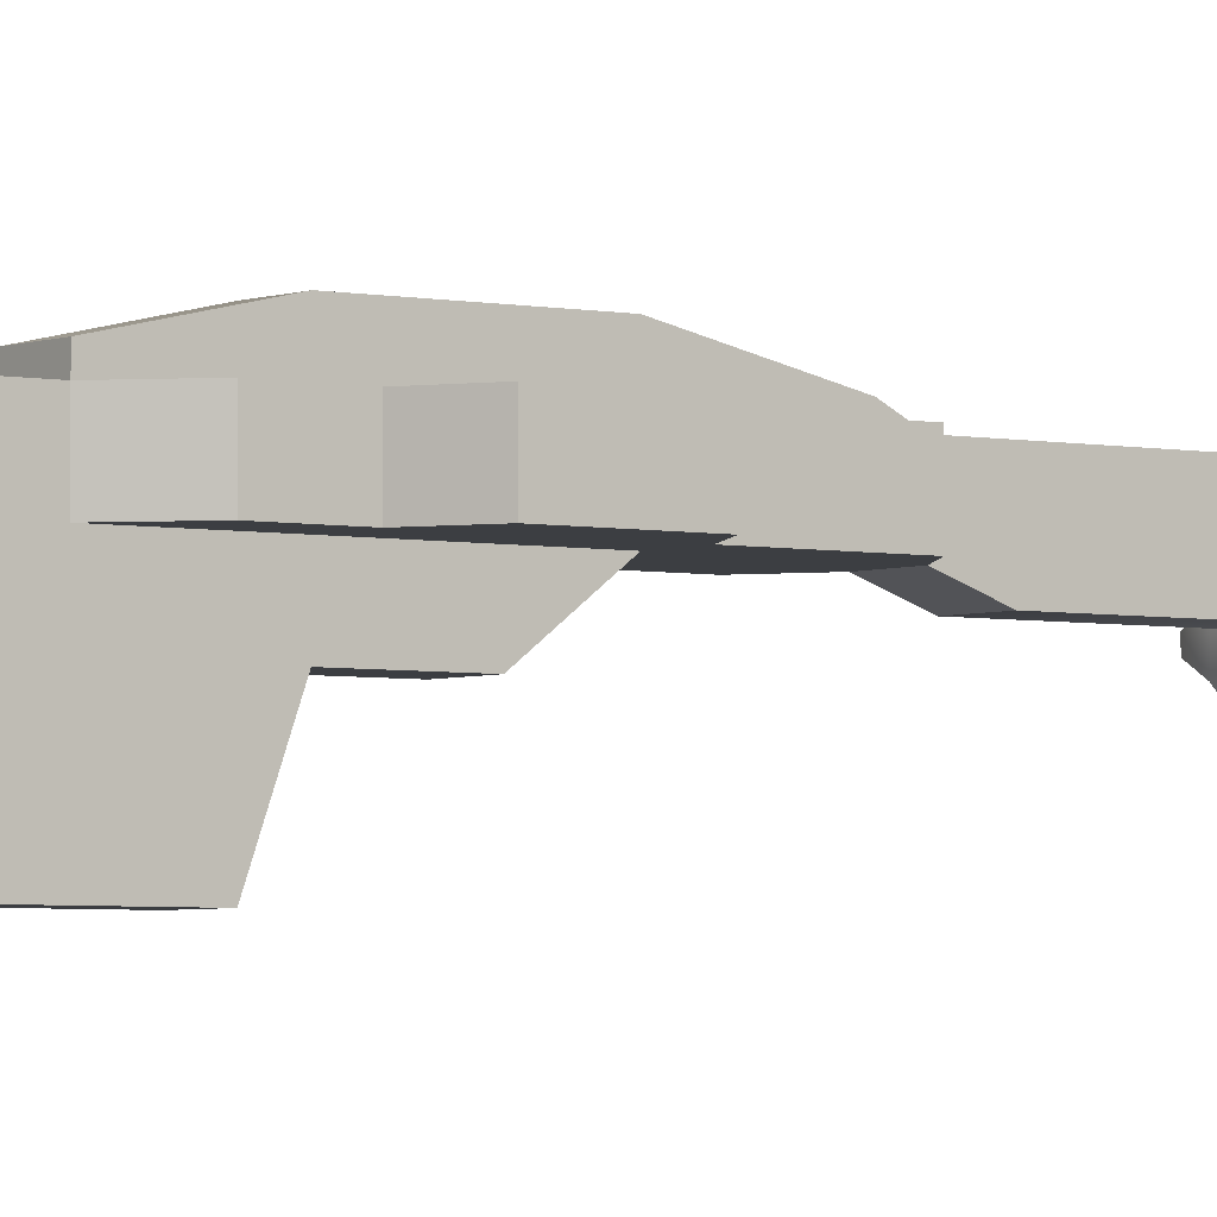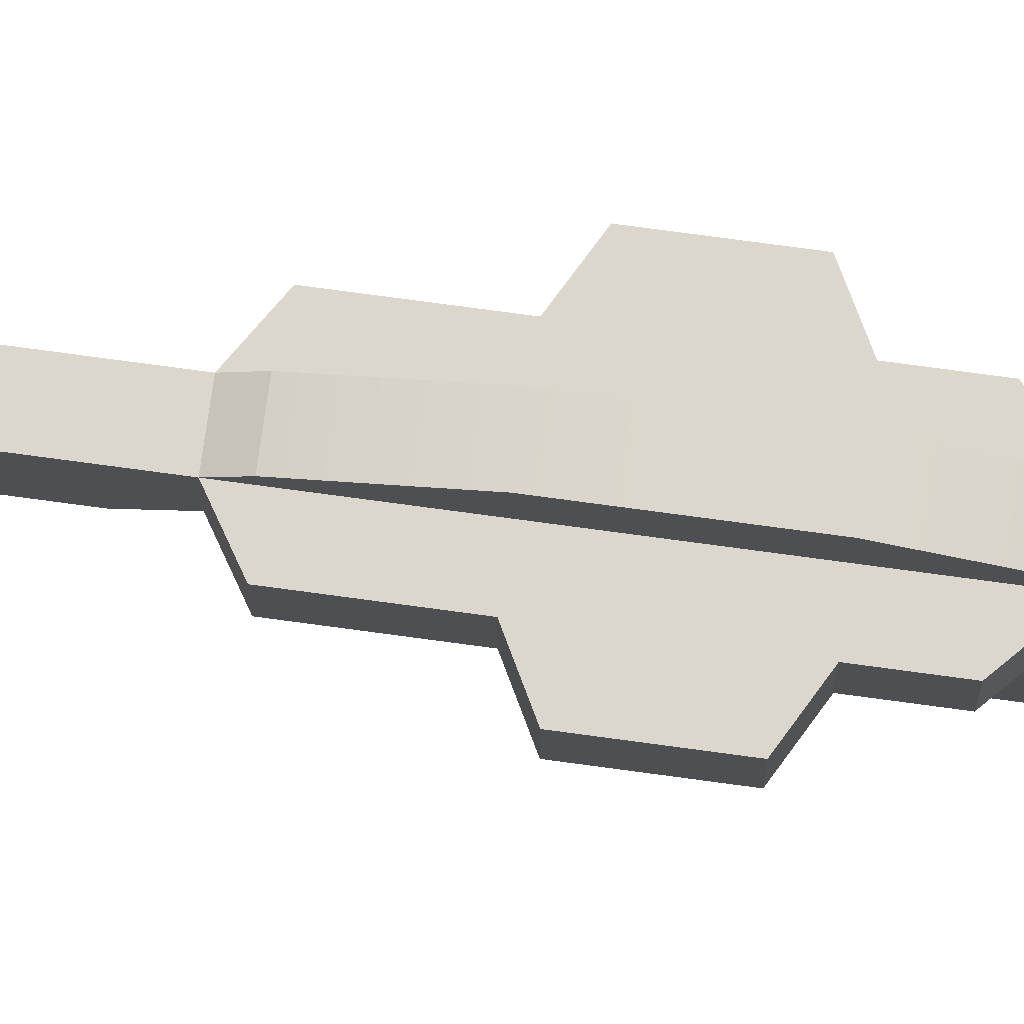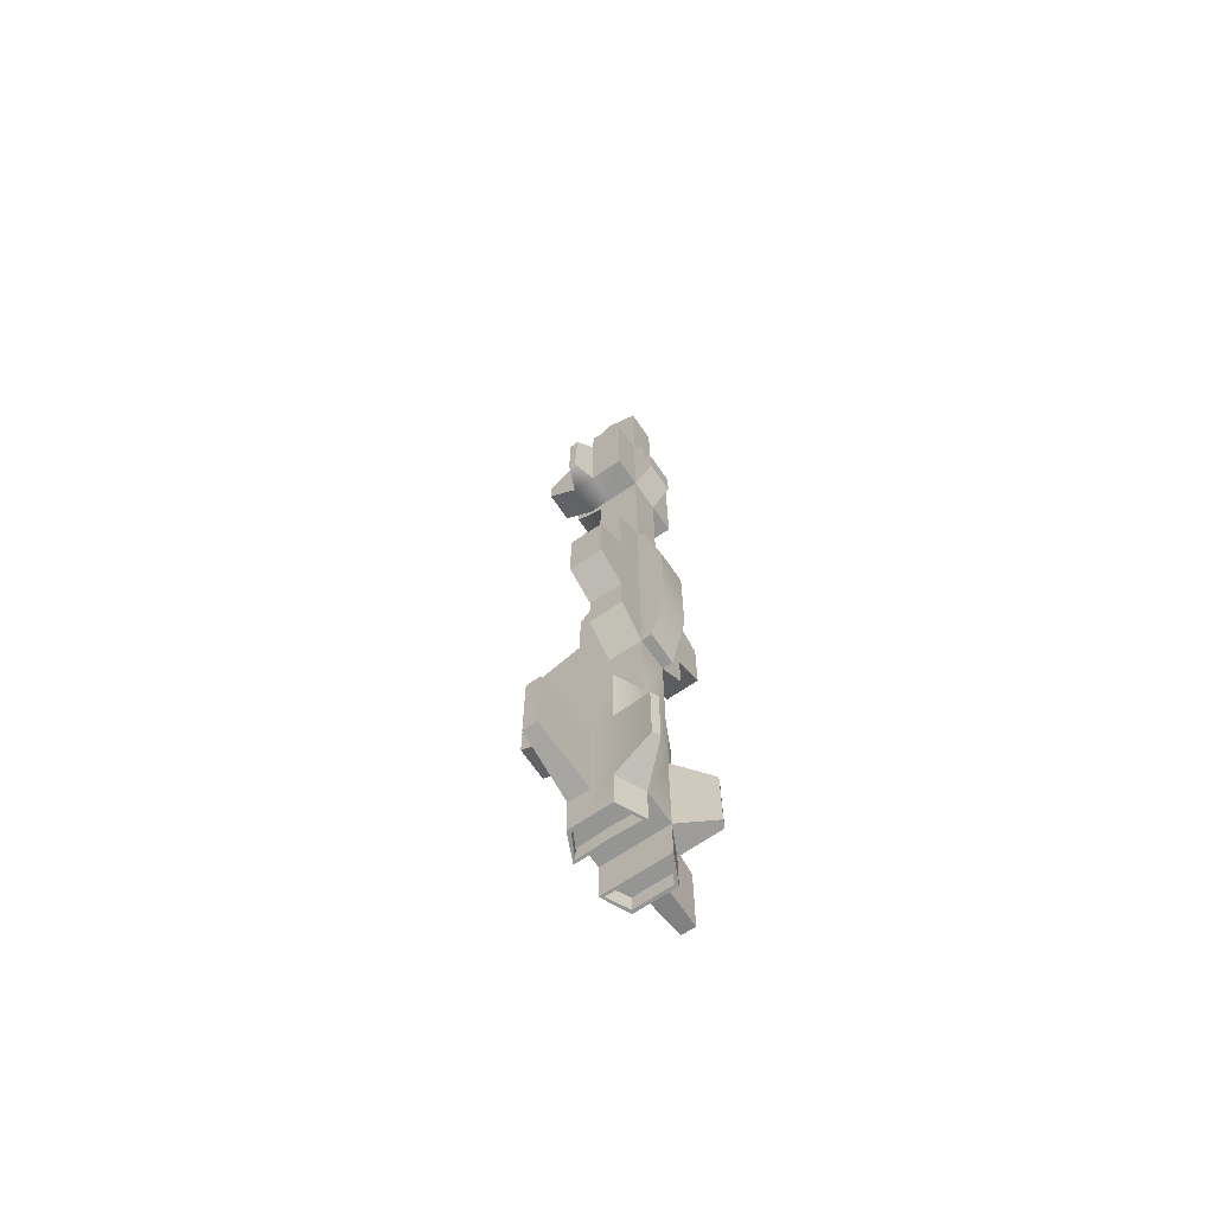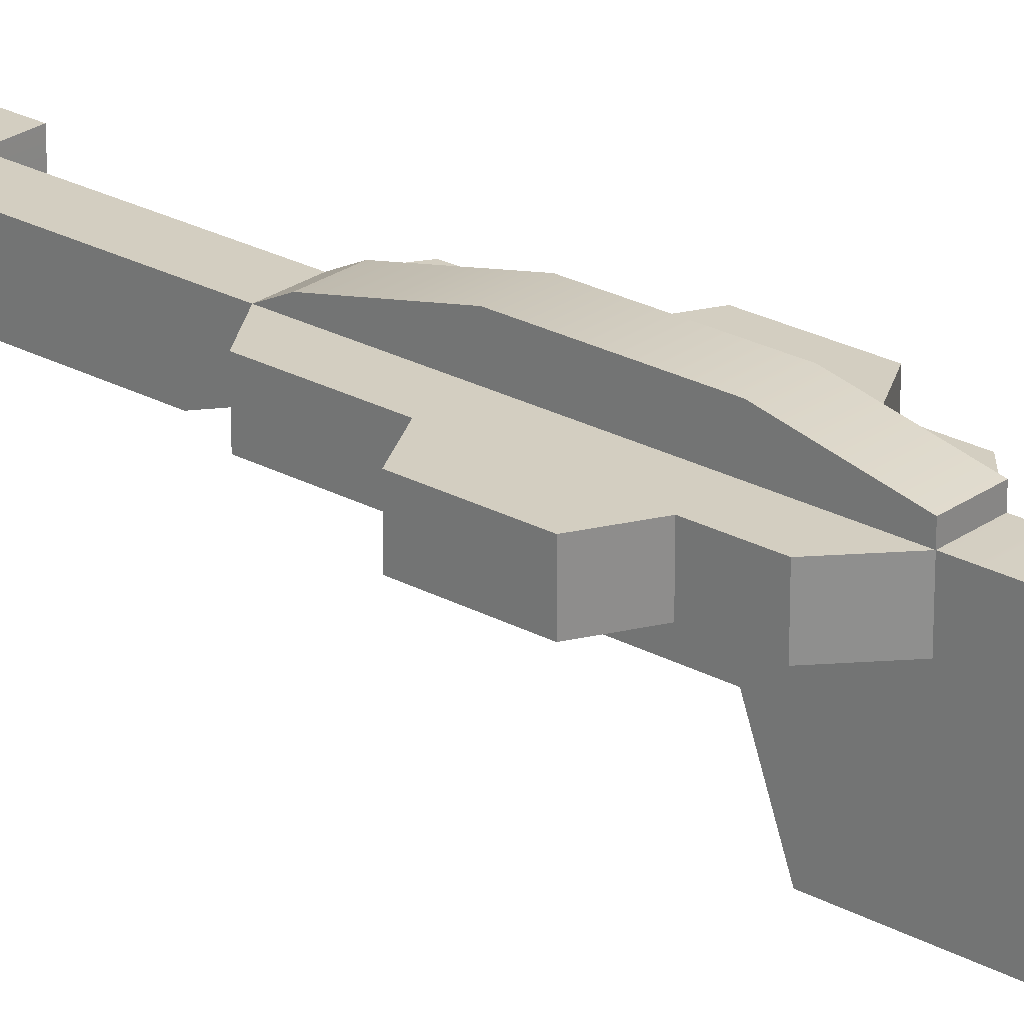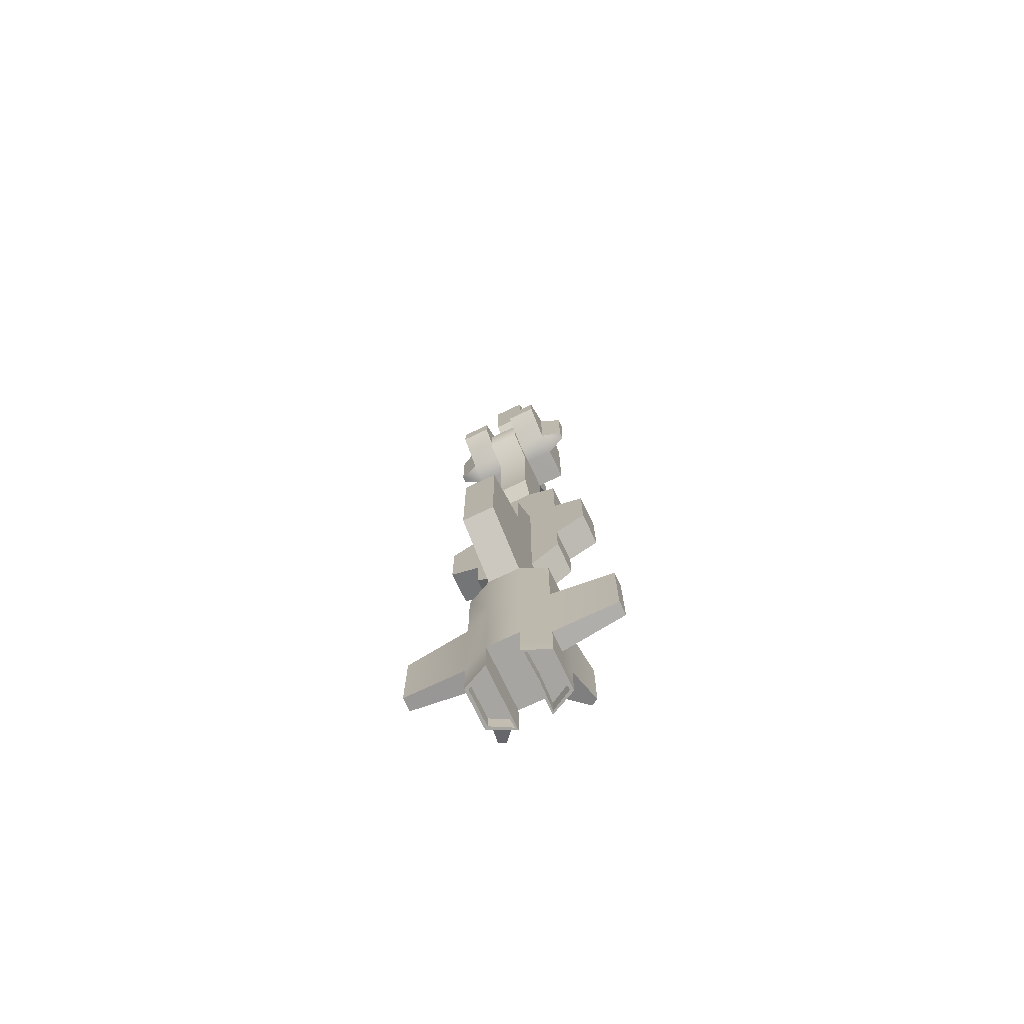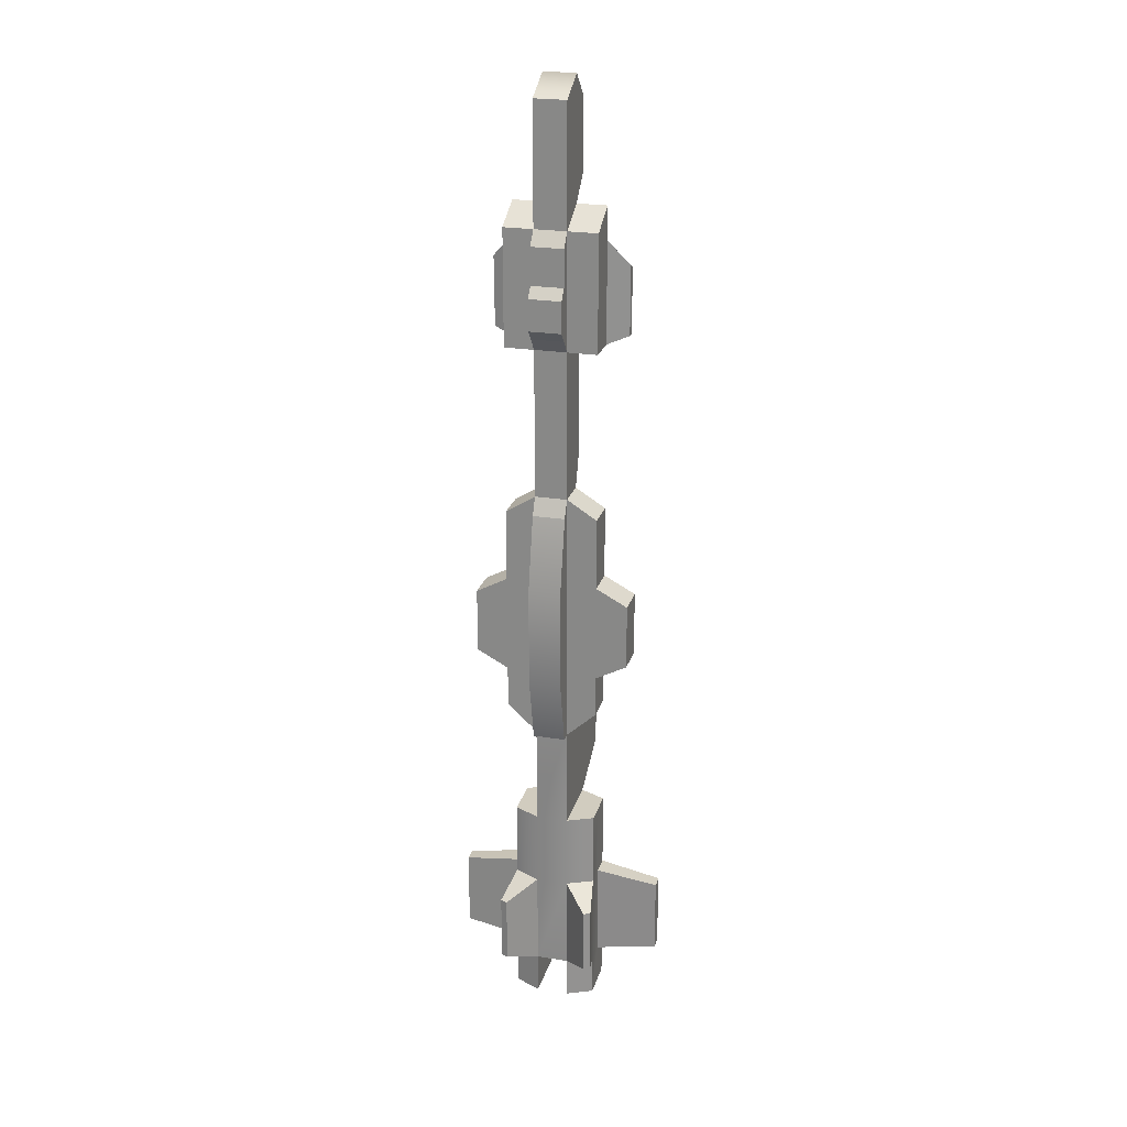
<metadata>
{"format":"obj","ext":"obj","renderer":"f3d","projection":"perspective","resolution":1024,"background":"white","views":[{"elev":-3.4,"azim":-126.7,"up":"+Y"},{"elev":73.1,"azim":97.8,"up":"+Y"},{"elev":-67.4,"azim":124.4,"up":"+Z"},{"elev":25.3,"azim":131.2,"up":"+Y"},{"elev":-73.6,"azim":25.5,"up":"+Z"},{"elev":23.9,"azim":-165.0,"up":"+Z"}]}
</metadata>
<code>
o Destroyer_Untitled
v -1.953 6.559 35.79
v 1.953 6.559 35.79
v -1.953 15.24 38.57
v 1.953 15.24 38.57
v -1.953 15.24 12.38
v 1.953 15.24 12.38
v -1.953 9.909 15.94
v 1.953 9.909 15.94
v 1.953 15.24 30.42
v -1.953 15.24 30.42
v -1.953 6.559 30.42
v 1.953 6.559 30.42
v 1.953 11.18 42.61
v -1.953 11.18 42.61
v -1.953 11.18 30.42
v -1.953 11.18 12.38
v 1.953 11.18 12.38
v 1.953 11.18 30.42
v 1.953 11.18 28.97
v 1.953 9.909 28.97
v -1.953 9.909 28.97
v -1.953 11.18 28.97
v -1.953 15.24 28.97
v 1.953 15.24 28.97
v -1.953 15.24 1.3
v 1.953 15.24 1.3
v 1.953 11.18 1.3
v -1.953 11.18 1.3
v 5.575 15.24 10.09
v 5.575 11.18 10.09
v 5.575 11.18 1.3
v 5.575 15.24 1.3
v -5.575 15.24 10.09
v -5.575 11.18 10.09
v -5.575 15.24 1.3
v -5.575 11.18 1.3
v -1.953 16.3 10.33
v 1.953 16.3 10.33
v 1.953 18.33 1.3
v -1.953 18.33 1.3
v -1.953 15.24 -10.69
v 1.953 15.24 -10.69
v 1.953 11.18 -10.69
v -1.953 11.18 -10.69
v 5.575 15.24 -10.69
v 5.575 11.18 -10.69
v -5.575 11.18 -10.69
v -5.575 15.24 -10.69
v -1.953 18.33 -10.69
v 1.953 18.33 -10.69
v -1.953 15.24 -19.04
v 1.953 15.24 -19.04
v 1.953 11.18 -19.04
v -1.953 11.18 -19.04
v 5.575 15.24 -15.73
v 5.575 11.18 -15.73
v -5.575 11.18 -15.73
v -5.575 15.24 -15.73
v -1.953 16.5 -19.04
v 1.953 16.5 -19.04
v -1.953 15.24 -40.78
v 1.953 15.24 -40.78
v -1.953 7.321 -3.771
v 1.953 7.321 -3.771
v -1.953 7.321 -10.69
v 1.953 7.321 -10.69
v -1.953 7.321 -19.04
v 1.953 7.321 -19.04
v -1.953 7.321 -40.78
v 1.953 7.321 -40.78
v -5.548 11.18 42.61
v -5.548 11.18 30.42
v -5.548 15.24 38.57
v -5.548 15.24 30.42
v 5.548 11.18 30.42
v 5.548 11.18 42.61
v 5.548 15.24 30.42
v 5.548 15.24 38.57
v -1.953 8.413 40.08
v -1.953 8.413 30.42
v -5.548 8.413 40.08
v -5.548 8.413 30.42
v 1.953 8.413 30.42
v 1.953 8.413 40.08
v 5.548 8.413 30.42
v 5.548 8.413 40.08
v -1.953 4.7 36.65
v -1.953 4.7 33.85
v -5.548 4.7 36.65
v -5.548 4.7 33.85
v 1.953 4.7 33.85
v 1.953 4.7 36.65
v 5.548 4.7 33.85
v 5.548 4.7 36.65
v 1.953 11.18 46.62
v -1.953 11.18 46.62
v 1.953 15.24 44.41
v -1.953 15.24 44.41
v -5.548 15.24 44.41
v -5.548 11.18 46.62
v 5.548 11.18 46.62
v 5.548 15.24 44.41
v 1.953 11.18 61.01
v -1.953 11.18 61.01
v 1.953 15.24 58.8
v -1.953 15.24 58.8
v -1.953 16.59 38.3
v 1.953 16.59 38.3
v 1.953 16.59 32.07
v -1.953 16.59 32.07
v -1.953 16.59 42.76
v 1.953 16.59 42.76
v -8.097 10.44 39.82
v -8.097 10.23 31.37
v -8.097 9.361 31.37
v -8.097 9.361 39.34
v 8.097 10.23 31.37
v 8.097 10.44 39.82
v 8.097 9.361 39.34
v 8.097 9.361 31.37
v 9.373 15.24 -0.7272
v 9.373 11.18 -0.7272
v 9.373 11.18 -8.668
v 9.373 15.24 -8.668
v -9.373 15.24 -0.7272
v -9.373 11.18 -0.7272
v -9.373 15.24 -8.668
v -9.373 11.18 -8.668
v 1.953 8.442 49.34
v -1.953 8.442 49.34
v 1.953 8.442 58.28
v -1.953 8.442 58.28
v 1.953 15.24 -31.38
v -1.953 15.24 -31.38
v -1.953 11.18 -31.38
v -1.953 7.321 -31.38
v 1.953 7.321 -31.38
v 1.953 11.18 -31.38
v -5.072 13.75 -31.38
v -5.072 11.22 -31.38
v -5.072 13.75 -40.78
v -5.072 11.22 -40.78
v -5.072 8.739 -31.38
v -5.072 8.739 -40.78
v 5.072 11.22 -31.38
v 5.072 11.22 -40.78
v 5.072 8.739 -31.38
v 5.072 8.739 -40.78
v 5.072 13.75 -31.38
v 5.072 13.75 -40.78
v -1.953 15.24 -52.73
v 1.953 15.24 -52.73
v 1.953 11.18 -52.73
v -1.953 11.18 -52.73
v 1.953 7.321 -52.73
v -1.953 7.321 -52.73
v -5.072 11.22 -52.73
v -5.072 13.75 -52.73
v -5.072 8.739 -52.73
v 5.072 11.22 -52.73
v 5.072 8.739 -52.73
v 5.072 13.75 -52.73
v -12.7 10.81 -41.99
v -12.7 9.148 -41.99
v -12.7 10.81 -51.52
v -12.7 9.148 -51.52
v 12.7 10.81 -41.99
v 12.7 9.148 -41.99
v 12.7 9.148 -51.52
v 12.7 10.81 -51.52
v -5.068 18.82 -42.57
v -5.908 18.42 -42.57
v -5.068 18.82 -50.94
v -5.908 18.42 -50.94
v 5.068 18.82 -42.57
v 5.908 18.42 -42.57
v 5.908 18.42 -50.94
v 5.068 18.82 -50.94
v -1.953 15.24 -57.91
v -1.953 11.18 -57.91
v -5.072 11.22 -57.91
v -5.072 13.75 -57.91
v -1.953 7.321 -57.91
v -5.072 8.739 -57.91
v 1.953 11.18 -57.91
v 1.953 7.321 -57.91
v 5.072 11.22 -57.91
v 5.072 8.739 -57.91
v 1.953 15.24 -57.91
v 5.072 13.75 -57.91
v -1.953 0.2782 -13.26
v 1.953 0.2782 -13.26
v -1.953 0.2782 -19.65
v 1.953 0.2782 -19.65
v -1.953 0.2782 -27.58
v 1.953 0.2782 -27.58
v -2.197 14.85 -57.91
v -2.341 11.18 -57.91
v -4.684 11.22 -57.91
v -4.684 13.5 -57.91
v -2.202 7.709 -57.91
v -4.684 8.989 -57.91
v 2.341 11.18 -57.91
v 2.202 7.709 -57.91
v 4.684 11.22 -57.91
v 4.684 8.989 -57.91
v 2.197 14.85 -57.91
v 4.684 13.5 -57.91
v -2.197 14.85 -55.84
v -2.341 11.18 -55.84
v -4.684 11.22 -55.84
v -4.684 13.5 -55.84
v -2.202 7.709 -55.84
v -4.684 8.989 -55.84
v 2.341 11.18 -55.84
v 2.202 7.709 -55.84
v 4.684 11.22 -55.84
v 4.684 8.989 -55.84
v 2.197 14.85 -55.84
v 4.684 13.5 -55.84
v -1.953 17.67 37.06
v 1.953 17.67 37.06
v 1.953 17.67 33.3
v -1.953 17.67 33.3
f 1 2 13 14
f 221 222 223 224
f 16 17 8 7
f 11 12 2 1
f 2 12 18 13
f 11 1 14 15
f 23 24 6 5
f 7 21 22 16
f 7 8 20 21
f 19 20 8 17
f 104 103 105 106
f 72 71 73 74
f 16 22 23 5
f 151 152 153 154
f 24 19 17 6
f 76 75 77 78
f 18 12 20 19
f 21 20 12 11
f 22 21 11 15
f 23 22 15 10
f 10 9 24 23
f 9 18 19 24
f 37 38 39 40
f 29 30 31 32
f 17 16 28 27
f 34 33 35 36
f 6 17 30 29
f 17 27 31 30
f 53 52 55 56
f 26 6 29 32
f 16 5 33 34
f 5 25 35 33
f 51 54 57 58
f 28 16 34 36
f 5 6 38 37
f 6 26 39 38
f 52 51 59 60
f 25 5 37 40
f 64 63 65 66
f 26 32 45 42
f 121 122 123 124
f 31 27 43 46
f 28 36 47 44
f 126 125 127 128
f 35 25 41 48
f 25 40 49 41
f 40 39 50 49
f 39 26 42 50
f 192 191 193 194
f 42 45 55 52
f 45 46 56 55
f 46 43 53 56
f 44 47 57 54
f 47 48 58 57
f 48 41 51 58
f 41 49 59 51
f 49 50 60 59
f 50 42 52 60
f 51 52 133 134
f 52 53 138 133
f 194 193 195 196
f 54 51 134 135
f 27 28 63 64
f 28 44 65 63
f 43 27 64 66
f 44 54 67 65
f 53 43 66 68
f 54 135 136 67
f 154 153 155 156
f 138 53 68 137
f 88 87 89 90
f 96 98 99 100
f 3 10 74 73
f 10 15 72 74
f 92 91 93 94
f 18 9 77 75
f 9 4 78 77
f 97 95 101 102
f 15 14 79 80
f 14 71 81 79
f 113 114 115 116
f 72 15 80 82
f 13 18 83 84
f 18 75 85 83
f 117 118 119 120
f 76 13 84 86
f 80 79 87 88
f 79 81 89 87
f 81 82 90 89
f 82 80 88 90
f 84 83 91 92
f 83 85 93 91
f 85 86 94 93
f 86 84 92 94
f 14 13 95 96
f 108 107 111 112
f 3 73 99 98
f 73 71 100 99
f 71 14 96 100
f 13 76 101 95
f 76 78 102 101
f 78 4 97 102
f 130 129 131 132
f 95 97 105 103
f 97 98 106 105
f 98 96 104 106
f 4 9 109 108
f 9 10 110 109
f 10 3 107 110
f 3 98 111 107
f 98 97 112 111
f 97 4 108 112
f 71 72 114 113
f 72 82 115 114
f 82 81 116 115
f 81 71 113 116
f 75 76 118 117
f 76 86 119 118
f 86 85 120 119
f 85 75 117 120
f 32 31 122 121
f 31 46 123 122
f 46 45 124 123
f 45 32 121 124
f 36 35 125 126
f 35 48 127 125
f 48 47 128 127
f 47 36 126 128
f 96 95 129 130
f 95 103 131 129
f 103 104 132 131
f 104 96 130 132
f 134 133 62 61
f 140 139 141 142
f 143 140 142 144
f 137 136 69 70
f 146 145 147 148
f 149 145 146 150
f 135 134 139 140
f 134 61 141 139
f 209 210 211 212
f 136 135 140 143
f 210 213 214 211
f 69 136 143 144
f 138 137 147 145
f 137 70 148 147
f 216 215 217 218
f 133 138 145 149
f 215 219 220 217
f 62 133 149 150
f 61 62 152 151
f 70 69 156 155
f 142 141 158 157
f 172 171 173 174
f 69 144 159 156
f 164 163 165 166
f 167 168 169 170
f 148 70 155 161
f 175 176 177 178
f 150 146 160 162
f 144 142 163 164
f 142 157 165 163
f 157 159 166 165
f 159 144 164 166
f 146 148 168 167
f 148 161 169 168
f 161 160 170 169
f 160 146 167 170
f 141 61 171 172
f 61 151 173 171
f 151 158 174 173
f 158 141 172 174
f 62 150 176 175
f 150 162 177 176
f 162 152 178 177
f 152 62 175 178
f 151 154 180 179
f 157 158 182 181
f 158 151 179 182
f 154 156 183 180
f 156 159 184 183
f 159 157 181 184
f 155 153 185 186
f 160 161 188 187
f 161 155 186 188
f 153 152 189 185
f 152 162 190 189
f 162 160 187 190
f 66 65 191 192
f 65 67 193 191
f 68 66 192 194
f 67 136 195 193
f 136 137 196 195
f 137 68 194 196
f 179 180 198 197
f 181 182 200 199
f 182 179 197 200
f 180 183 201 198
f 183 184 202 201
f 184 181 199 202
f 186 185 203 204
f 187 188 206 205
f 188 186 204 206
f 185 189 207 203
f 189 190 208 207
f 190 187 205 208
f 197 198 210 209
f 199 200 212 211
f 200 197 209 212
f 198 201 213 210
f 201 202 214 213
f 202 199 211 214
f 204 203 215 216
f 205 206 218 217
f 206 204 216 218
f 203 207 219 215
f 207 208 220 219
f 208 205 217 220
f 107 108 222 221
f 108 109 223 222
f 109 110 224 223
f 110 107 221 224

</code>
